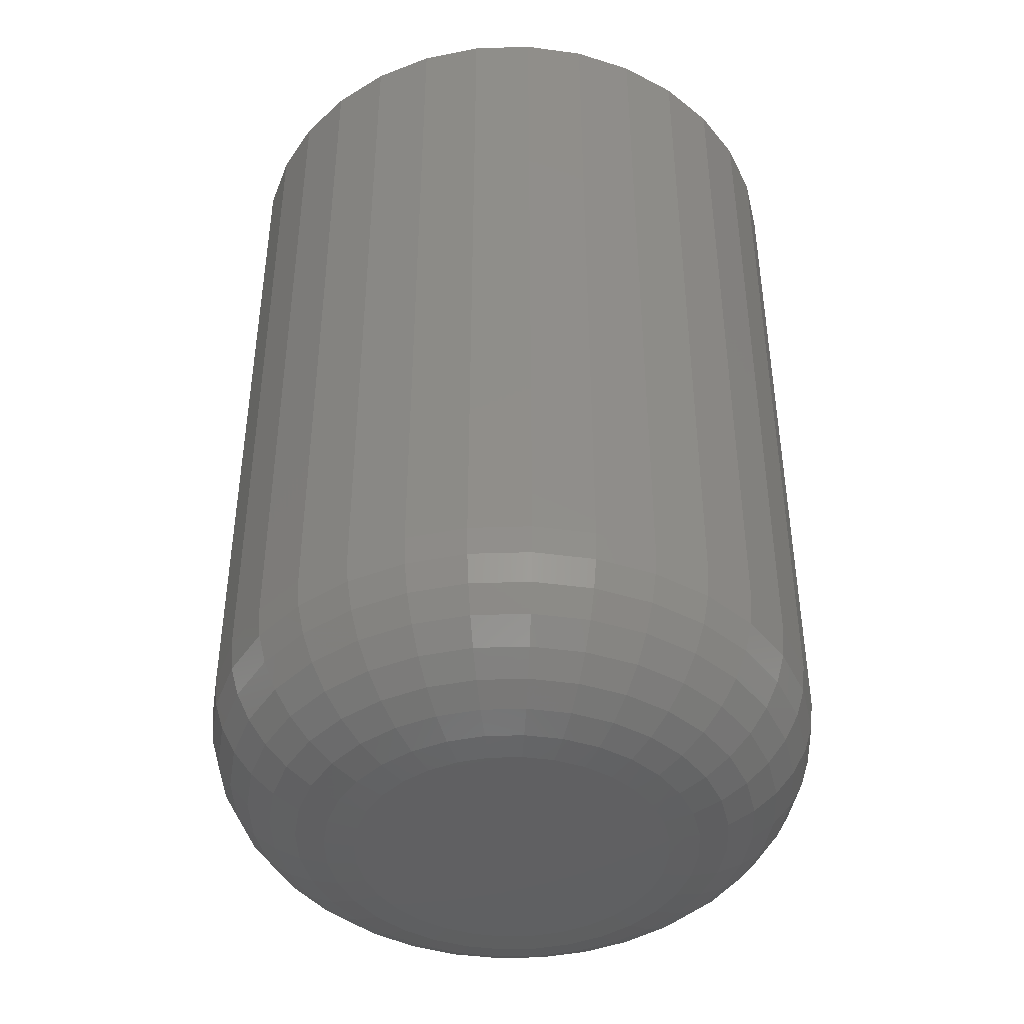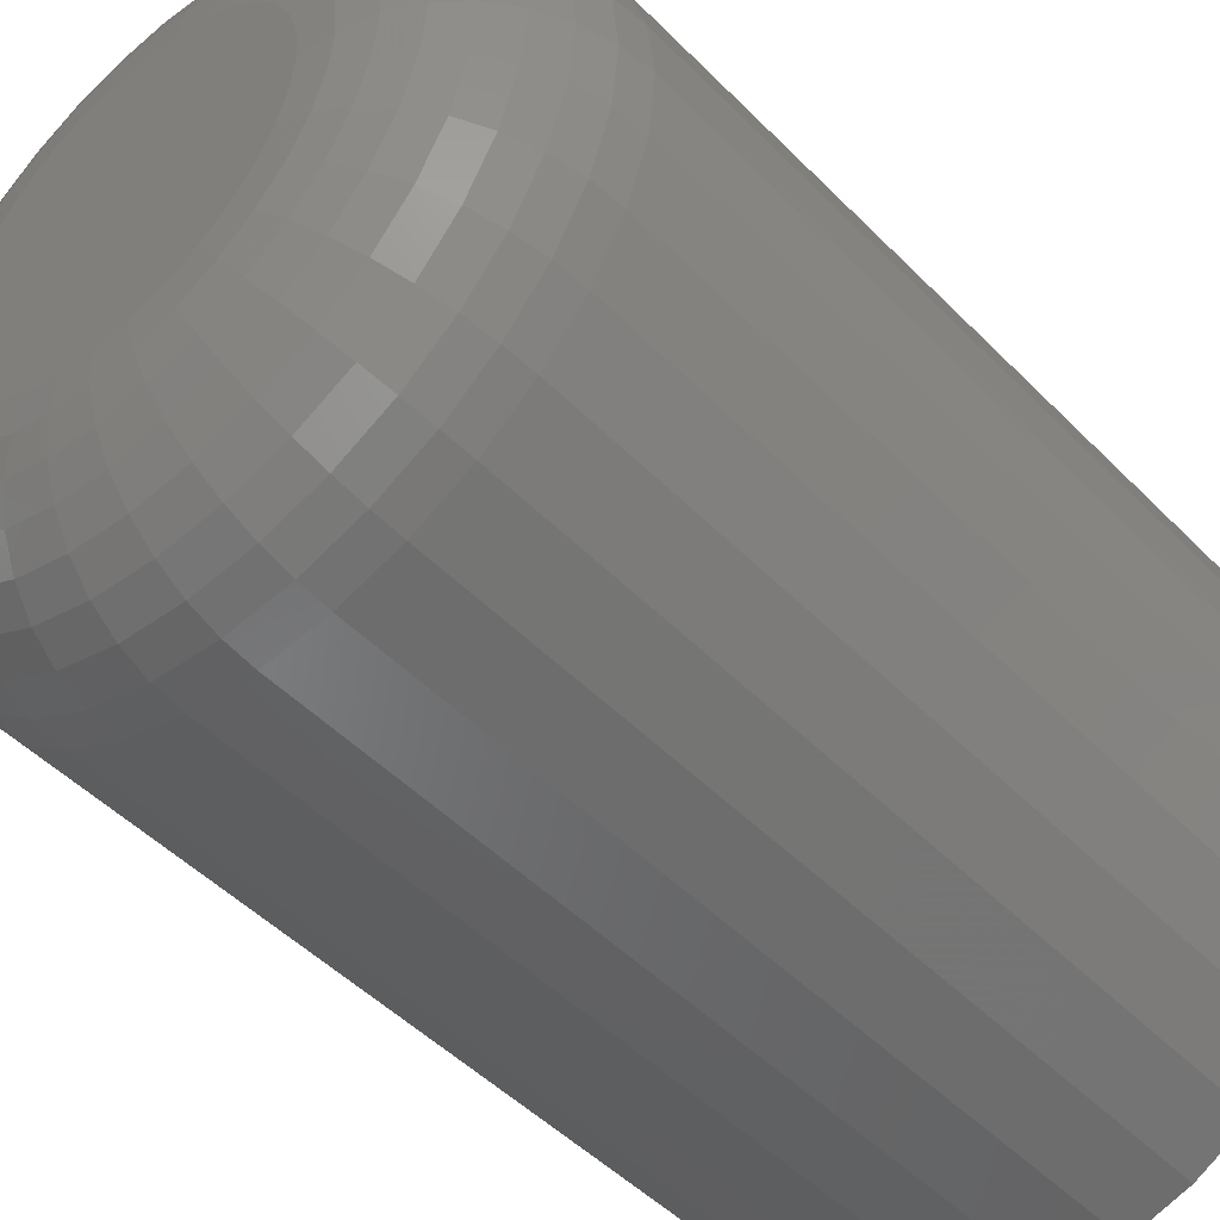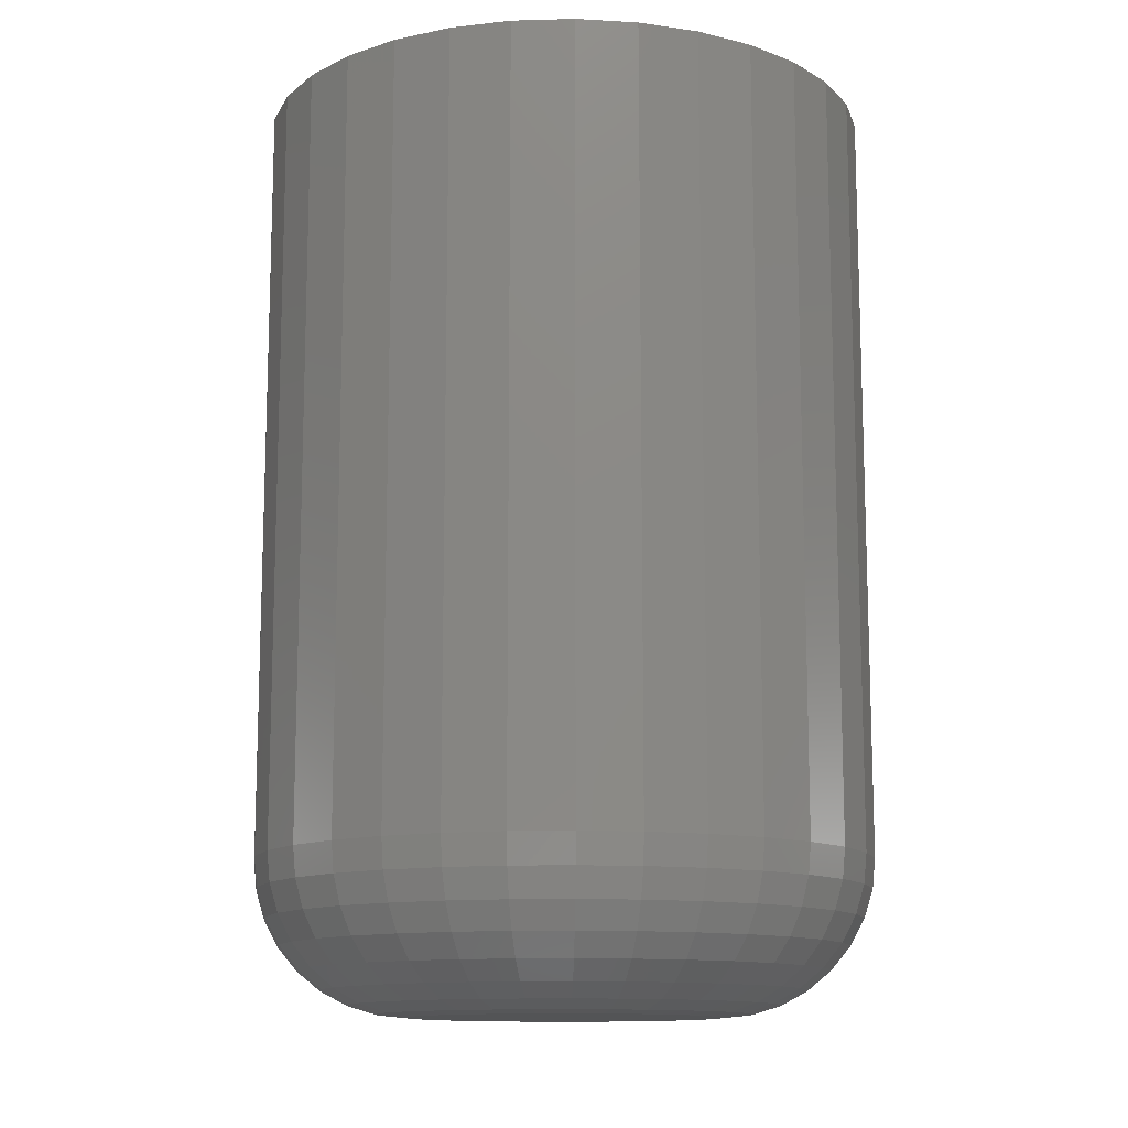
<metadata>
{"format":"stl","ext":"stl","renderer":"f3d","projection":"perspective","resolution":1024,"background":"white","views":[{"elev":-43.0,"azim":-71.0,"up":"+Y"},{"elev":-48.3,"azim":41.7,"up":"+Z"},{"elev":-12.3,"azim":-1.9,"up":"+Y"}]}
</metadata>
<code>
# stl→obj: 320 verts, 636 faces
v 0.714 -0.04688 0.03821
v 0.7184 -0.04688 0.03956
v 0.7169 -0.04688 0.0394
v 0.7154 -0.04688 0.03895
v 0.72 -0.04688 0.0394
v 0.7128 -0.04688 0.03722
v 0.7118 -0.04688 0.03601
v 0.7215 -0.04688 0.03895
v 0.7229 -0.04688 0.03821
v 0.7241 -0.04688 0.03722
v 0.7251 -0.04688 0.03601
v 0.7111 -0.04688 0.03463
v 0.7258 -0.04688 0.03463
v 0.7106 -0.04688 0.03314
v 0.7262 -0.04688 0.03314
v 0.7264 -0.04688 0.03158
v 0.7106 -0.04688 0.03002
v 0.7262 -0.04688 0.03002
v 0.7111 -0.04688 0.02853
v 0.7258 -0.04688 0.02853
v 0.7118 -0.04688 0.02715
v 0.7251 -0.04688 0.02715
v 0.7128 -0.04688 0.02594
v 0.714 -0.04688 0.02495
v 0.7241 -0.04688 0.02594
v 0.7154 -0.04688 0.02421
v 0.7169 -0.04688 0.02376
v 0.7184 -0.04688 0.0236
v 0.7229 -0.04688 0.02495
v 0.72 -0.04688 0.02376
v 0.7215 -0.04688 0.02421
v 0.7104 -0.04688 0.03158
v 0.7342 1.648e-16 0.03158
v 0.7342 -0.03906 0.03158
v 0.7339 1.648e-16 0.0285
v 0.7339 -0.03906 0.0285
v 0.733 1.647e-16 0.02554
v 0.733 -0.03906 0.02554
v 0.7315 1.645e-16 0.02281
v 0.7315 -0.03906 0.02281
v 0.7296 1.643e-16 0.02041
v 0.7296 -0.03906 0.02041
v 0.7272 1.64e-16 0.01845
v 0.7272 -0.03906 0.01845
v 0.7245 1.637e-16 0.01699
v 0.7245 -0.03906 0.01699
v 0.7215 1.634e-16 0.01609
v 0.7215 -0.03906 0.01609
v 0.7184 1.631e-16 0.01579
v 0.7184 -0.03906 0.01579
v 0.7153 1.627e-16 0.01609
v 0.7153 -0.03906 0.01609
v 0.7124 1.624e-16 0.01699
v 0.7124 -0.03906 0.01699
v 0.7096 1.621e-16 0.01845
v 0.7096 -0.03906 0.01845
v 0.7073 1.618e-16 0.02041
v 0.7073 -0.03906 0.02041
v 0.7053 1.616e-16 0.02281
v 0.7053 -0.03906 0.02281
v 0.7038 1.614e-16 0.02554
v 0.7038 -0.03906 0.02554
v 0.7029 1.613e-16 0.0285
v 0.7029 -0.03906 0.0285
v 0.7026 1.613e-16 0.03158
v 0.7026 -0.03906 0.03158
v 0.7029 1.613e-16 0.03466
v 0.7029 -0.03906 0.03466
v 0.7038 1.614e-16 0.03762
v 0.7038 -0.03906 0.03762
v 0.7053 1.616e-16 0.04035
v 0.7053 -0.03906 0.04035
v 0.7073 1.618e-16 0.04274
v 0.7073 -0.03906 0.04274
v 0.7096 1.621e-16 0.04471
v 0.7096 -0.03906 0.04471
v 0.7124 1.624e-16 0.04617
v 0.7124 -0.03906 0.04617
v 0.7153 1.627e-16 0.04707
v 0.7153 -0.03906 0.04707
v 0.7184 1.631e-16 0.04737
v 0.7184 -0.03906 0.04737
v 0.7215 1.634e-16 0.04707
v 0.7215 -0.03906 0.04707
v 0.7245 1.637e-16 0.04617
v 0.7245 -0.03906 0.04617
v 0.7272 1.64e-16 0.04471
v 0.7272 -0.03906 0.04471
v 0.7296 1.643e-16 0.04274
v 0.7296 -0.03906 0.04274
v 0.7315 1.645e-16 0.04035
v 0.7315 -0.03906 0.04035
v 0.733 1.647e-16 0.03762
v 0.733 -0.03906 0.03762
v 0.7339 1.648e-16 0.03466
v 0.7339 -0.03906 0.03466
v 0.7279 -0.04672 0.03158
v 0.7277 -0.04672 0.02973
v 0.7294 -0.04628 0.03158
v 0.7292 -0.04628 0.02944
v 0.7307 -0.04556 0.03158
v 0.7305 -0.04556 0.02918
v 0.7319 -0.04459 0.03158
v 0.7317 -0.04459 0.02894
v 0.7329 -0.0434 0.03158
v 0.7326 -0.0434 0.02876
v 0.7336 -0.04205 0.03158
v 0.7333 -0.04205 0.02861
v 0.7341 -0.04059 0.03158
v 0.7338 -0.04059 0.02853
v 0.7091 -0.04672 0.02973
v 0.7089 -0.04672 0.03158
v 0.7077 -0.04628 0.02944
v 0.7075 -0.04628 0.03158
v 0.7063 -0.04556 0.02918
v 0.7061 -0.04556 0.03158
v 0.7052 -0.04459 0.02894
v 0.7049 -0.04459 0.03158
v 0.7042 -0.0434 0.02876
v 0.7039 -0.0434 0.03158
v 0.7035 -0.04205 0.02861
v 0.7032 -0.04205 0.03158
v 0.7031 -0.04059 0.02853
v 0.7028 -0.04059 0.03158
v 0.7096 -0.04672 0.02794
v 0.7083 -0.04628 0.02738
v 0.707 -0.04556 0.02687
v 0.7059 -0.04459 0.02641
v 0.705 -0.0434 0.02604
v 0.7044 -0.04205 0.02576
v 0.704 -0.04059 0.02559
v 0.7105 -0.04672 0.0263
v 0.7093 -0.04628 0.02549
v 0.7082 -0.04556 0.02474
v 0.7072 -0.04459 0.02408
v 0.7064 -0.0434 0.02354
v 0.7058 -0.04205 0.02314
v 0.7054 -0.04059 0.02289
v 0.7117 -0.04672 0.02486
v 0.7107 -0.04628 0.02382
v 0.7097 -0.04556 0.02287
v 0.7089 -0.04459 0.02203
v 0.7082 -0.0434 0.02135
v 0.7077 -0.04205 0.02083
v 0.7074 -0.04059 0.02052
v 0.7131 -0.04672 0.02368
v 0.7123 -0.04628 0.02246
v 0.7116 -0.04556 0.02134
v 0.7109 -0.04459 0.02035
v 0.7104 -0.0434 0.01955
v 0.71 -0.04205 0.01894
v 0.7097 -0.04059 0.01858
v 0.7148 -0.04672 0.0228
v 0.7142 -0.04628 0.02145
v 0.7137 -0.04556 0.0202
v 0.7133 -0.04459 0.01911
v 0.7129 -0.0434 0.01821
v 0.7126 -0.04205 0.01754
v 0.7124 -0.04059 0.01713
v 0.7166 -0.04672 0.02226
v 0.7163 -0.04628 0.02082
v 0.716 -0.04556 0.0195
v 0.7158 -0.04459 0.01834
v 0.7156 -0.0434 0.01738
v 0.7155 -0.04205 0.01668
v 0.7154 -0.04059 0.01624
v 0.7184 -0.04672 0.02208
v 0.7184 -0.04628 0.02061
v 0.7184 -0.04556 0.01926
v 0.7184 -0.04459 0.01808
v 0.7184 -0.0434 0.01711
v 0.7184 -0.04205 0.01638
v 0.7184 -0.04059 0.01594
v 0.7203 -0.04672 0.02226
v 0.7206 -0.04628 0.02082
v 0.7208 -0.04556 0.0195
v 0.7211 -0.04459 0.01834
v 0.7212 -0.0434 0.01738
v 0.7214 -0.04205 0.01668
v 0.7215 -0.04059 0.01624
v 0.7221 -0.04672 0.0228
v 0.7226 -0.04628 0.02145
v 0.7231 -0.04556 0.0202
v 0.7236 -0.04459 0.01911
v 0.724 -0.0434 0.01821
v 0.7242 -0.04205 0.01754
v 0.7244 -0.04059 0.01713
v 0.7237 -0.04672 0.02368
v 0.7245 -0.04628 0.02246
v 0.7253 -0.04556 0.02134
v 0.7259 -0.04459 0.02035
v 0.7265 -0.0434 0.01955
v 0.7269 -0.04205 0.01894
v 0.7271 -0.04059 0.01858
v 0.7251 -0.04672 0.02486
v 0.7262 -0.04628 0.02382
v 0.7271 -0.04556 0.02287
v 0.728 -0.04459 0.02203
v 0.7287 -0.0434 0.02135
v 0.7292 -0.04205 0.02083
v 0.7295 -0.04059 0.02052
v 0.7263 -0.04672 0.0263
v 0.7275 -0.04628 0.02549
v 0.7287 -0.04556 0.02474
v 0.7296 -0.04459 0.02408
v 0.7305 -0.0434 0.02354
v 0.7311 -0.04205 0.02314
v 0.7314 -0.04059 0.02289
v 0.7272 -0.04672 0.02794
v 0.7286 -0.04628 0.02738
v 0.7298 -0.04556 0.02687
v 0.7309 -0.04459 0.02641
v 0.7318 -0.0434 0.02604
v 0.7325 -0.04205 0.02576
v 0.7329 -0.04059 0.02559
v 0.7091 -0.04672 0.03343
v 0.7077 -0.04628 0.03372
v 0.7063 -0.04556 0.03398
v 0.7052 -0.04459 0.03421
v 0.7042 -0.0434 0.0344
v 0.7035 -0.04205 0.03454
v 0.7031 -0.04059 0.03463
v 0.7277 -0.04672 0.03343
v 0.7292 -0.04628 0.03372
v 0.7305 -0.04556 0.03398
v 0.7317 -0.04459 0.03421
v 0.7326 -0.0434 0.0344
v 0.7333 -0.04205 0.03454
v 0.7338 -0.04059 0.03463
v 0.7272 -0.04672 0.03521
v 0.7286 -0.04628 0.03578
v 0.7298 -0.04556 0.03629
v 0.7309 -0.04459 0.03675
v 0.7318 -0.0434 0.03712
v 0.7325 -0.04205 0.03739
v 0.7329 -0.04059 0.03756
v 0.7263 -0.04672 0.03686
v 0.7275 -0.04628 0.03767
v 0.7287 -0.04556 0.03842
v 0.7296 -0.04459 0.03908
v 0.7305 -0.0434 0.03962
v 0.7311 -0.04205 0.04002
v 0.7314 -0.04059 0.04027
v 0.7251 -0.04672 0.0383
v 0.7262 -0.04628 0.03933
v 0.7271 -0.04556 0.04029
v 0.728 -0.04459 0.04113
v 0.7287 -0.0434 0.04181
v 0.7292 -0.04205 0.04232
v 0.7295 -0.04059 0.04264
v 0.7237 -0.04672 0.03948
v 0.7245 -0.04628 0.0407
v 0.7253 -0.04556 0.04182
v 0.7259 -0.04459 0.0428
v 0.7265 -0.0434 0.04361
v 0.7269 -0.04205 0.04421
v 0.7271 -0.04059 0.04458
v 0.7221 -0.04672 0.04036
v 0.7226 -0.04628 0.04171
v 0.7231 -0.04556 0.04296
v 0.7236 -0.04459 0.04405
v 0.724 -0.0434 0.04495
v 0.7242 -0.04205 0.04562
v 0.7244 -0.04059 0.04603
v 0.7203 -0.04672 0.0409
v 0.7206 -0.04628 0.04233
v 0.7208 -0.04556 0.04366
v 0.7211 -0.04459 0.04482
v 0.7212 -0.0434 0.04577
v 0.7214 -0.04205 0.04648
v 0.7215 -0.04059 0.04692
v 0.7184 -0.04672 0.04108
v 0.7184 -0.04628 0.04255
v 0.7184 -0.04556 0.0439
v 0.7184 -0.04459 0.04508
v 0.7184 -0.0434 0.04605
v 0.7184 -0.04205 0.04677
v 0.7184 -0.04059 0.04722
v 0.7166 -0.04672 0.0409
v 0.7163 -0.04628 0.04233
v 0.716 -0.04556 0.04366
v 0.7158 -0.04459 0.04482
v 0.7156 -0.0434 0.04577
v 0.7155 -0.04205 0.04648
v 0.7154 -0.04059 0.04692
v 0.7148 -0.04672 0.04036
v 0.7142 -0.04628 0.04171
v 0.7137 -0.04556 0.04296
v 0.7133 -0.04459 0.04405
v 0.7129 -0.0434 0.04495
v 0.7126 -0.04205 0.04562
v 0.7124 -0.04059 0.04603
v 0.7131 -0.04672 0.03948
v 0.7123 -0.04628 0.0407
v 0.7116 -0.04556 0.04182
v 0.7109 -0.04459 0.0428
v 0.7104 -0.0434 0.04361
v 0.71 -0.04205 0.04421
v 0.7097 -0.04059 0.04458
v 0.7117 -0.04672 0.0383
v 0.7107 -0.04628 0.03933
v 0.7097 -0.04556 0.04029
v 0.7089 -0.04459 0.04113
v 0.7082 -0.0434 0.04181
v 0.7077 -0.04205 0.04232
v 0.7074 -0.04059 0.04264
v 0.7105 -0.04672 0.03686
v 0.7093 -0.04628 0.03767
v 0.7082 -0.04556 0.03842
v 0.7072 -0.04459 0.03908
v 0.7064 -0.0434 0.03962
v 0.7058 -0.04205 0.04002
v 0.7054 -0.04059 0.04027
v 0.7096 -0.04672 0.03521
v 0.7083 -0.04628 0.03578
v 0.707 -0.04556 0.03629
v 0.7059 -0.04459 0.03675
v 0.705 -0.0434 0.03712
v 0.7044 -0.04205 0.03739
v 0.704 -0.04059 0.03756
f 1 2 3
f 1 3 4
f 2 1 5
f 5 1 6
f 6 7 5
f 7 8 5
f 7 9 8
f 7 10 9
f 10 7 11
f 7 12 11
f 11 12 13
f 12 14 13
f 13 14 15
f 16 17 18
f 17 19 18
f 18 19 20
f 19 21 20
f 20 21 22
f 21 23 22
f 22 23 24
f 22 24 25
f 25 24 26
f 25 26 27
f 27 28 25
f 28 29 25
f 29 28 30
f 29 30 31
f 32 17 16
f 32 16 15
f 32 15 14
f 33 34 35
f 35 34 36
f 35 36 37
f 37 36 38
f 37 38 39
f 39 38 40
f 39 40 41
f 41 40 42
f 41 42 43
f 43 42 44
f 43 44 45
f 45 44 46
f 45 46 47
f 47 46 48
f 47 48 49
f 49 48 50
f 49 50 51
f 51 50 52
f 51 52 53
f 53 52 54
f 53 54 55
f 55 54 56
f 55 56 57
f 57 56 58
f 57 58 59
f 59 58 60
f 59 60 61
f 61 60 62
f 61 62 63
f 63 62 64
f 63 64 65
f 65 64 66
f 65 66 67
f 67 66 68
f 67 68 69
f 69 68 70
f 69 70 71
f 71 70 72
f 71 72 73
f 73 72 74
f 73 74 75
f 75 74 76
f 75 76 77
f 77 76 78
f 77 78 79
f 79 78 80
f 79 80 81
f 81 80 82
f 81 82 83
f 83 82 84
f 83 84 85
f 85 84 86
f 85 86 87
f 87 86 88
f 87 88 89
f 89 88 90
f 89 90 91
f 91 90 92
f 91 92 93
f 93 92 94
f 93 94 95
f 95 94 96
f 95 96 33
f 33 96 34
f 16 18 97
f 97 18 98
f 97 98 99
f 99 98 100
f 99 100 101
f 101 100 102
f 101 102 103
f 103 102 104
f 103 104 105
f 105 104 106
f 105 106 107
f 107 106 108
f 107 108 109
f 109 108 110
f 109 110 34
f 34 110 36
f 17 32 111
f 111 32 112
f 111 112 113
f 113 112 114
f 113 114 115
f 115 114 116
f 115 116 117
f 117 116 118
f 117 118 119
f 119 118 120
f 119 120 121
f 121 120 122
f 121 122 123
f 123 122 124
f 123 124 64
f 64 124 66
f 19 17 125
f 125 17 111
f 125 111 126
f 126 111 113
f 126 113 127
f 127 113 115
f 127 115 128
f 128 115 117
f 128 117 129
f 129 117 119
f 129 119 130
f 130 119 121
f 130 121 131
f 131 121 123
f 131 123 62
f 62 123 64
f 21 19 132
f 132 19 125
f 132 125 133
f 133 125 126
f 133 126 134
f 134 126 127
f 134 127 135
f 135 127 128
f 135 128 136
f 136 128 129
f 136 129 137
f 137 129 130
f 137 130 138
f 138 130 131
f 138 131 60
f 60 131 62
f 23 21 139
f 139 21 132
f 139 132 140
f 140 132 133
f 140 133 141
f 141 133 134
f 141 134 142
f 142 134 135
f 142 135 143
f 143 135 136
f 143 136 144
f 144 136 137
f 144 137 145
f 145 137 138
f 145 138 58
f 58 138 60
f 24 23 146
f 146 23 139
f 146 139 147
f 147 139 140
f 147 140 148
f 148 140 141
f 148 141 149
f 149 141 142
f 149 142 150
f 150 142 143
f 150 143 151
f 151 143 144
f 151 144 152
f 152 144 145
f 152 145 56
f 56 145 58
f 26 24 153
f 153 24 146
f 153 146 154
f 154 146 147
f 154 147 155
f 155 147 148
f 155 148 156
f 156 148 149
f 156 149 157
f 157 149 150
f 157 150 158
f 158 150 151
f 158 151 159
f 159 151 152
f 159 152 54
f 54 152 56
f 27 26 160
f 160 26 153
f 160 153 161
f 161 153 154
f 161 154 162
f 162 154 155
f 162 155 163
f 163 155 156
f 163 156 164
f 164 156 157
f 164 157 165
f 165 157 158
f 165 158 166
f 166 158 159
f 166 159 52
f 52 159 54
f 28 27 167
f 167 27 160
f 167 160 168
f 168 160 161
f 168 161 169
f 169 161 162
f 169 162 170
f 170 162 163
f 170 163 171
f 171 163 164
f 171 164 172
f 172 164 165
f 172 165 173
f 173 165 166
f 173 166 50
f 50 166 52
f 30 28 174
f 174 28 167
f 174 167 175
f 175 167 168
f 175 168 176
f 176 168 169
f 176 169 177
f 177 169 170
f 177 170 178
f 178 170 171
f 178 171 179
f 179 171 172
f 179 172 180
f 180 172 173
f 180 173 48
f 48 173 50
f 31 30 181
f 181 30 174
f 181 174 182
f 182 174 175
f 182 175 183
f 183 175 176
f 183 176 184
f 184 176 177
f 184 177 185
f 185 177 178
f 185 178 186
f 186 178 179
f 186 179 187
f 187 179 180
f 187 180 46
f 46 180 48
f 29 31 188
f 188 31 181
f 188 181 189
f 189 181 182
f 189 182 190
f 190 182 183
f 190 183 191
f 191 183 184
f 191 184 192
f 192 184 185
f 192 185 193
f 193 185 186
f 193 186 194
f 194 186 187
f 194 187 44
f 44 187 46
f 25 29 195
f 195 29 188
f 195 188 196
f 196 188 189
f 196 189 197
f 197 189 190
f 197 190 198
f 198 190 191
f 198 191 199
f 199 191 192
f 199 192 200
f 200 192 193
f 200 193 201
f 201 193 194
f 201 194 42
f 42 194 44
f 22 25 202
f 202 25 195
f 202 195 203
f 203 195 196
f 203 196 204
f 204 196 197
f 204 197 205
f 205 197 198
f 205 198 206
f 206 198 199
f 206 199 207
f 207 199 200
f 207 200 208
f 208 200 201
f 208 201 40
f 40 201 42
f 20 22 209
f 209 22 202
f 209 202 210
f 210 202 203
f 210 203 211
f 211 203 204
f 211 204 212
f 212 204 205
f 212 205 213
f 213 205 206
f 213 206 214
f 214 206 207
f 214 207 215
f 215 207 208
f 215 208 38
f 38 208 40
f 18 20 98
f 98 20 209
f 98 209 100
f 100 209 210
f 100 210 102
f 102 210 211
f 102 211 104
f 104 211 212
f 104 212 106
f 106 212 213
f 106 213 108
f 108 213 214
f 108 214 110
f 110 214 215
f 110 215 36
f 36 215 38
f 32 14 112
f 112 14 216
f 112 216 114
f 114 216 217
f 114 217 116
f 116 217 218
f 116 218 118
f 118 218 219
f 118 219 120
f 120 219 220
f 120 220 122
f 122 220 221
f 122 221 124
f 124 221 222
f 124 222 66
f 66 222 68
f 15 16 223
f 223 16 97
f 223 97 224
f 224 97 99
f 224 99 225
f 225 99 101
f 225 101 226
f 226 101 103
f 226 103 227
f 227 103 105
f 227 105 228
f 228 105 107
f 228 107 229
f 229 107 109
f 229 109 96
f 96 109 34
f 13 15 230
f 230 15 223
f 230 223 231
f 231 223 224
f 231 224 232
f 232 224 225
f 232 225 233
f 233 225 226
f 233 226 234
f 234 226 227
f 234 227 235
f 235 227 228
f 235 228 236
f 236 228 229
f 236 229 94
f 94 229 96
f 11 13 237
f 237 13 230
f 237 230 238
f 238 230 231
f 238 231 239
f 239 231 232
f 239 232 240
f 240 232 233
f 240 233 241
f 241 233 234
f 241 234 242
f 242 234 235
f 242 235 243
f 243 235 236
f 243 236 92
f 92 236 94
f 10 11 244
f 244 11 237
f 244 237 245
f 245 237 238
f 245 238 246
f 246 238 239
f 246 239 247
f 247 239 240
f 247 240 248
f 248 240 241
f 248 241 249
f 249 241 242
f 249 242 250
f 250 242 243
f 250 243 90
f 90 243 92
f 9 10 251
f 251 10 244
f 251 244 252
f 252 244 245
f 252 245 253
f 253 245 246
f 253 246 254
f 254 246 247
f 254 247 255
f 255 247 248
f 255 248 256
f 256 248 249
f 256 249 257
f 257 249 250
f 257 250 88
f 88 250 90
f 8 9 258
f 258 9 251
f 258 251 259
f 259 251 252
f 259 252 260
f 260 252 253
f 260 253 261
f 261 253 254
f 261 254 262
f 262 254 255
f 262 255 263
f 263 255 256
f 263 256 264
f 264 256 257
f 264 257 86
f 86 257 88
f 5 8 265
f 265 8 258
f 265 258 266
f 266 258 259
f 266 259 267
f 267 259 260
f 267 260 268
f 268 260 261
f 268 261 269
f 269 261 262
f 269 262 270
f 270 262 263
f 270 263 271
f 271 263 264
f 271 264 84
f 84 264 86
f 2 5 272
f 272 5 265
f 272 265 273
f 273 265 266
f 273 266 274
f 274 266 267
f 274 267 275
f 275 267 268
f 275 268 276
f 276 268 269
f 276 269 277
f 277 269 270
f 277 270 278
f 278 270 271
f 278 271 82
f 82 271 84
f 3 2 279
f 279 2 272
f 279 272 280
f 280 272 273
f 280 273 281
f 281 273 274
f 281 274 282
f 282 274 275
f 282 275 283
f 283 275 276
f 283 276 284
f 284 276 277
f 284 277 285
f 285 277 278
f 285 278 80
f 80 278 82
f 4 3 286
f 286 3 279
f 286 279 287
f 287 279 280
f 287 280 288
f 288 280 281
f 288 281 289
f 289 281 282
f 289 282 290
f 290 282 283
f 290 283 291
f 291 283 284
f 291 284 292
f 292 284 285
f 292 285 78
f 78 285 80
f 1 4 293
f 293 4 286
f 293 286 294
f 294 286 287
f 294 287 295
f 295 287 288
f 295 288 296
f 296 288 289
f 296 289 297
f 297 289 290
f 297 290 298
f 298 290 291
f 298 291 299
f 299 291 292
f 299 292 76
f 76 292 78
f 6 1 300
f 300 1 293
f 300 293 301
f 301 293 294
f 301 294 302
f 302 294 295
f 302 295 303
f 303 295 296
f 303 296 304
f 304 296 297
f 304 297 305
f 305 297 298
f 305 298 306
f 306 298 299
f 306 299 74
f 74 299 76
f 7 6 307
f 307 6 300
f 307 300 308
f 308 300 301
f 308 301 309
f 309 301 302
f 309 302 310
f 310 302 303
f 310 303 311
f 311 303 304
f 311 304 312
f 312 304 305
f 312 305 313
f 313 305 306
f 313 306 72
f 72 306 74
f 12 7 314
f 314 7 307
f 314 307 315
f 315 307 308
f 315 308 316
f 316 308 309
f 316 309 317
f 317 309 310
f 317 310 318
f 318 310 311
f 318 311 319
f 319 311 312
f 319 312 320
f 320 312 313
f 320 313 70
f 70 313 72
f 14 12 216
f 216 12 314
f 216 314 217
f 217 314 315
f 217 315 218
f 218 315 316
f 218 316 219
f 219 316 317
f 219 317 220
f 220 317 318
f 220 318 221
f 221 318 319
f 221 319 222
f 222 319 320
f 222 320 68
f 68 320 70
f 71 73 89
f 91 71 89
f 69 71 91
f 93 69 91
f 39 59 37
f 57 59 39
f 41 57 39
f 55 57 41
f 43 55 41
f 43 53 55
f 51 53 43
f 45 51 43
f 45 49 51
f 47 49 45
f 87 89 73
f 87 73 75
f 87 75 77
f 87 77 79
f 87 79 81
f 87 81 83
f 87 83 85
f 59 61 37
f 37 61 63
f 37 63 35
f 35 63 65
f 35 65 33
f 33 65 67
f 33 67 95
f 95 67 69
f 95 69 93

</code>
